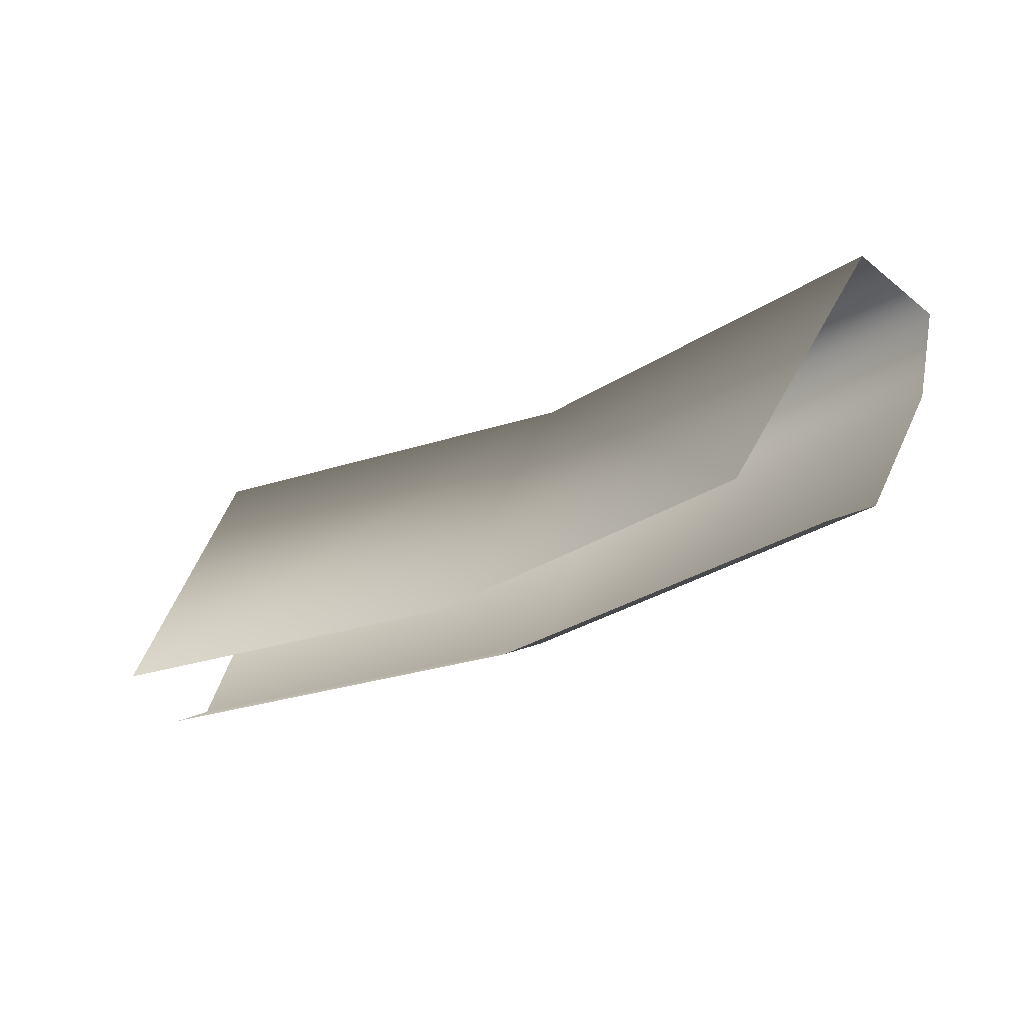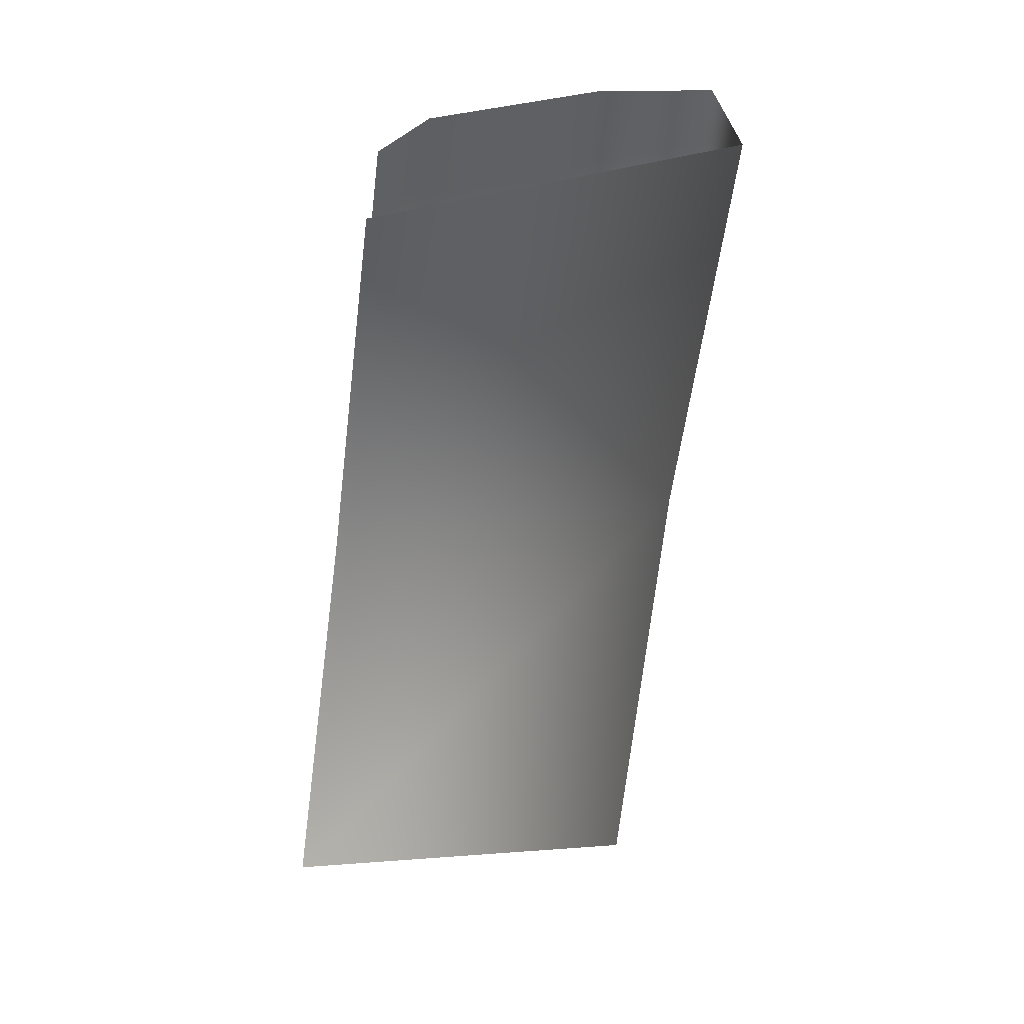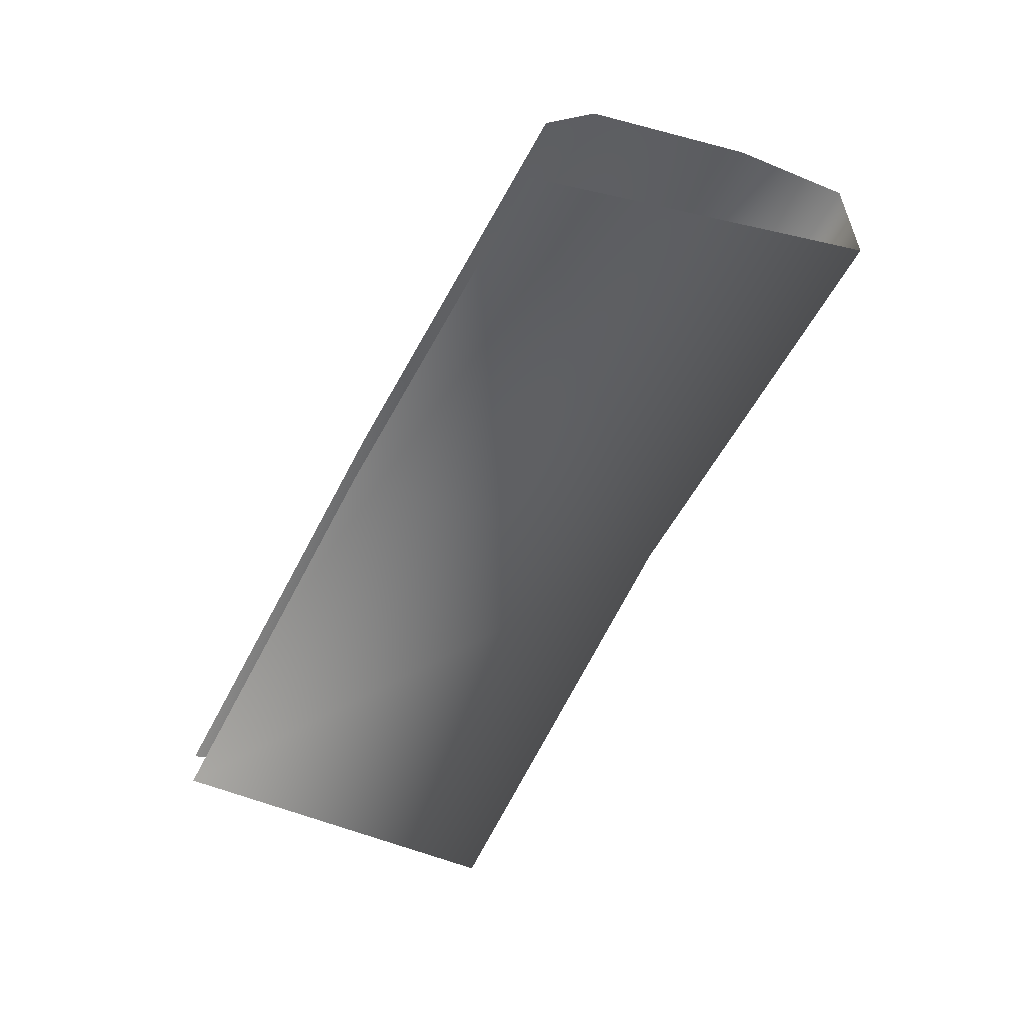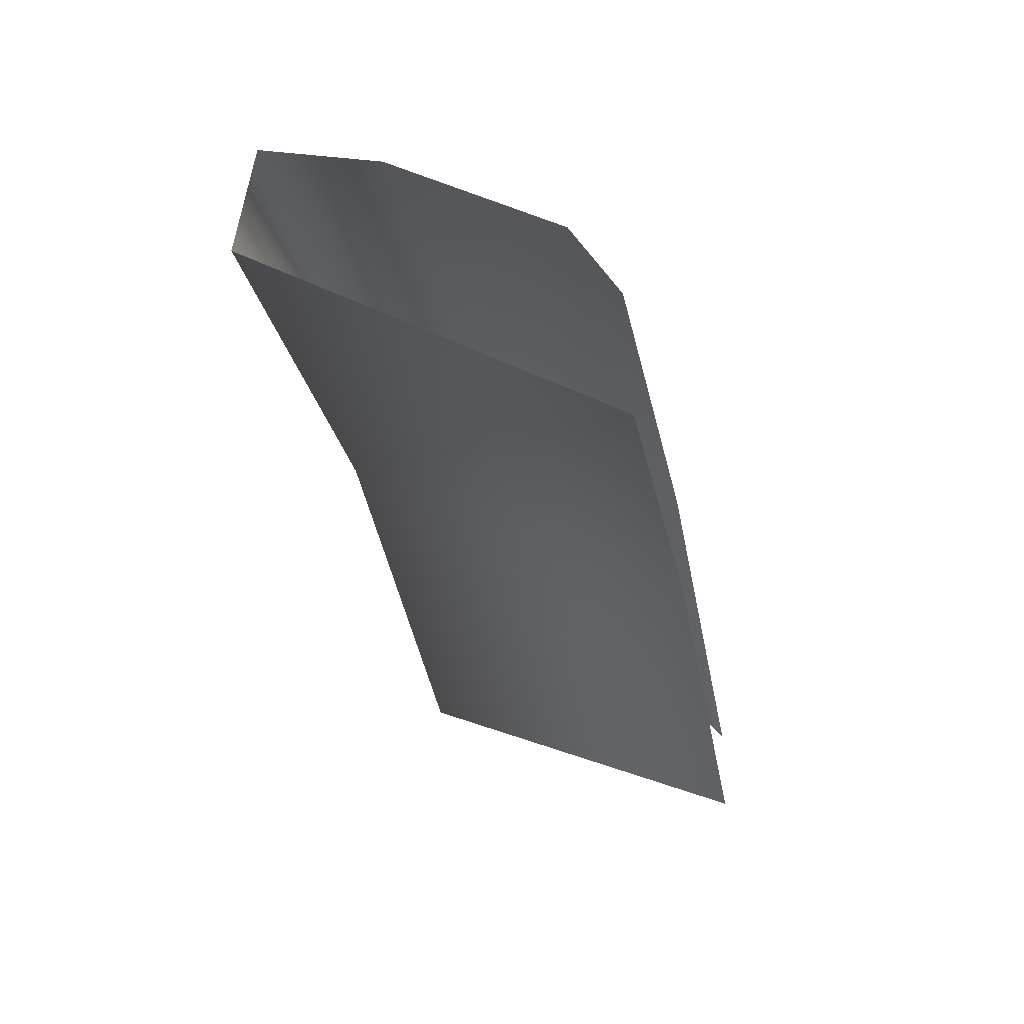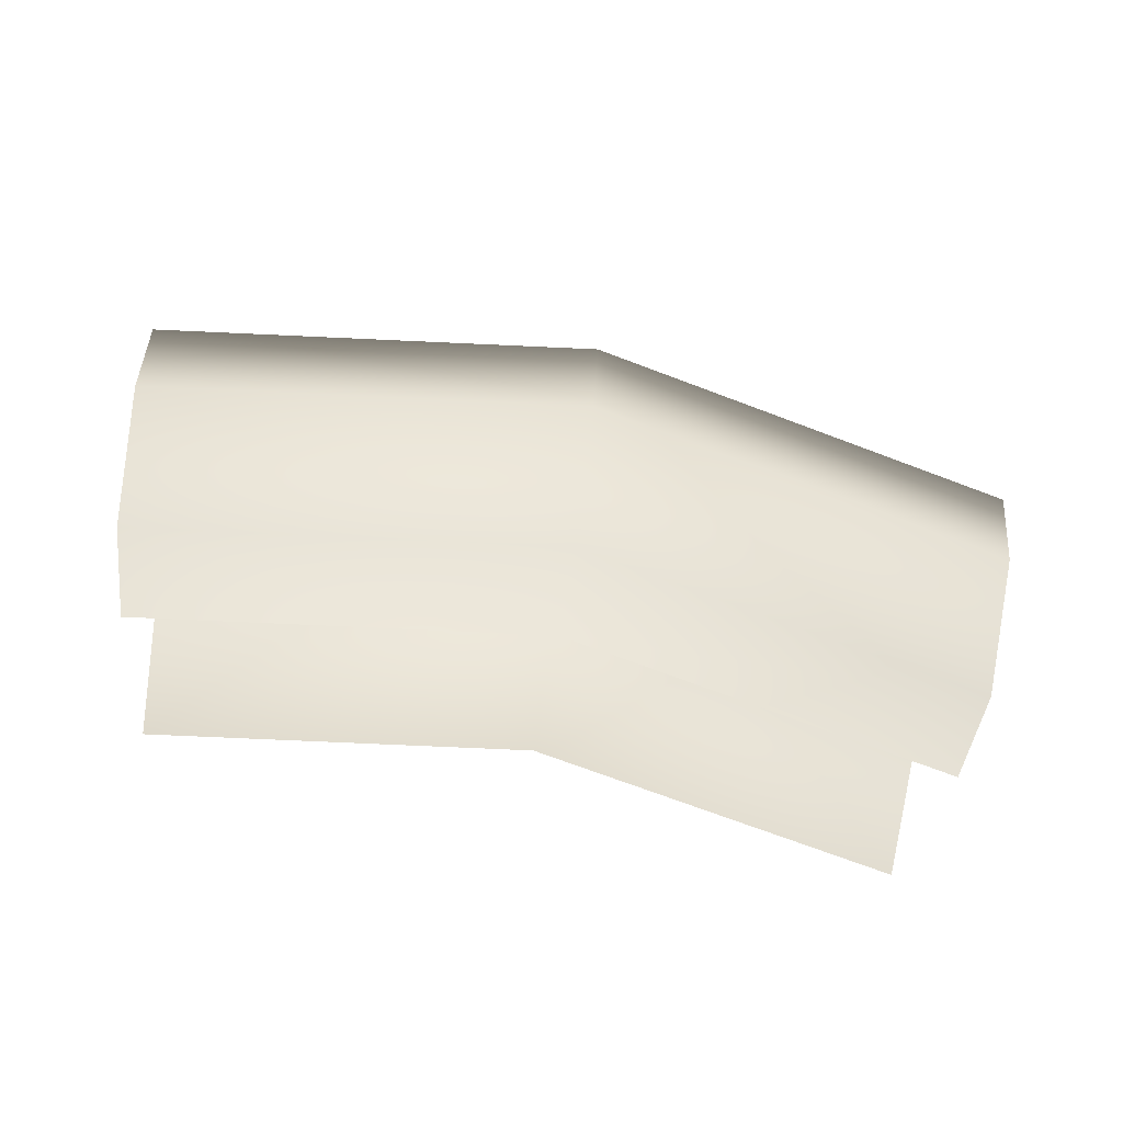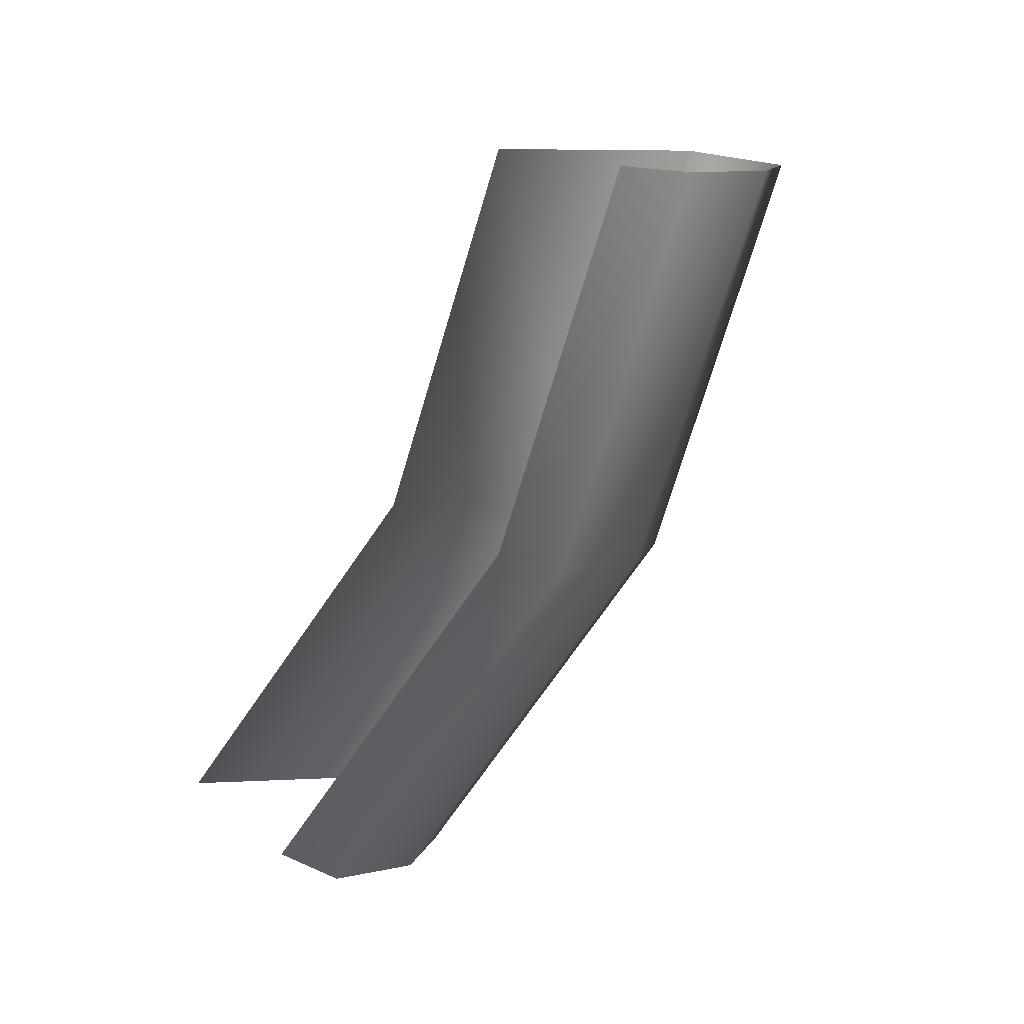
<metadata>
{"format":"obj","ext":"obj","renderer":"f3d","projection":"perspective","resolution":1024,"background":"white","views":[{"elev":-31.3,"azim":-146.8,"up":"+Y"},{"elev":-65.7,"azim":82.7,"up":"+Z"},{"elev":-69.0,"azim":61.1,"up":"+Z"},{"elev":-37.0,"azim":-78.5,"up":"+Z"},{"elev":-72.5,"azim":-11.6,"up":"+Y"},{"elev":-74.6,"azim":-115.8,"up":"+Y"}]}
</metadata>
<code>
g default
v 0 39.65 42.21
v 0 40.61 43.79
v 0 44.23 45.86
v 0 46.85 46.57
v 0 47.44 44.37
v 0 39.65 39.71
v -9.004 40.61 42.36
v -8.517 39.65 40.87
v -9.643 44.23 44.33
v -9.864 46.85 45.01
v -9.182 47.44 42.91
v -7.744 39.65 38.49
v 8.517 39.65 40.87
v 9.004 40.61 42.36
v 9.643 44.23 44.33
v 9.864 46.85 45.01
v 9.182 47.44 42.91
v 7.744 39.65 38.49
g krawedzKotla:srodekD
f 1 13 14 2
f 3 15 16 4
f 4 16 17 5
f 5 17 18 6
f 2 14 15 3
f 1 2 7 8
f 3 4 10 9
f 4 5 11 10
f 5 6 12 11
f 2 3 9 7

</code>
